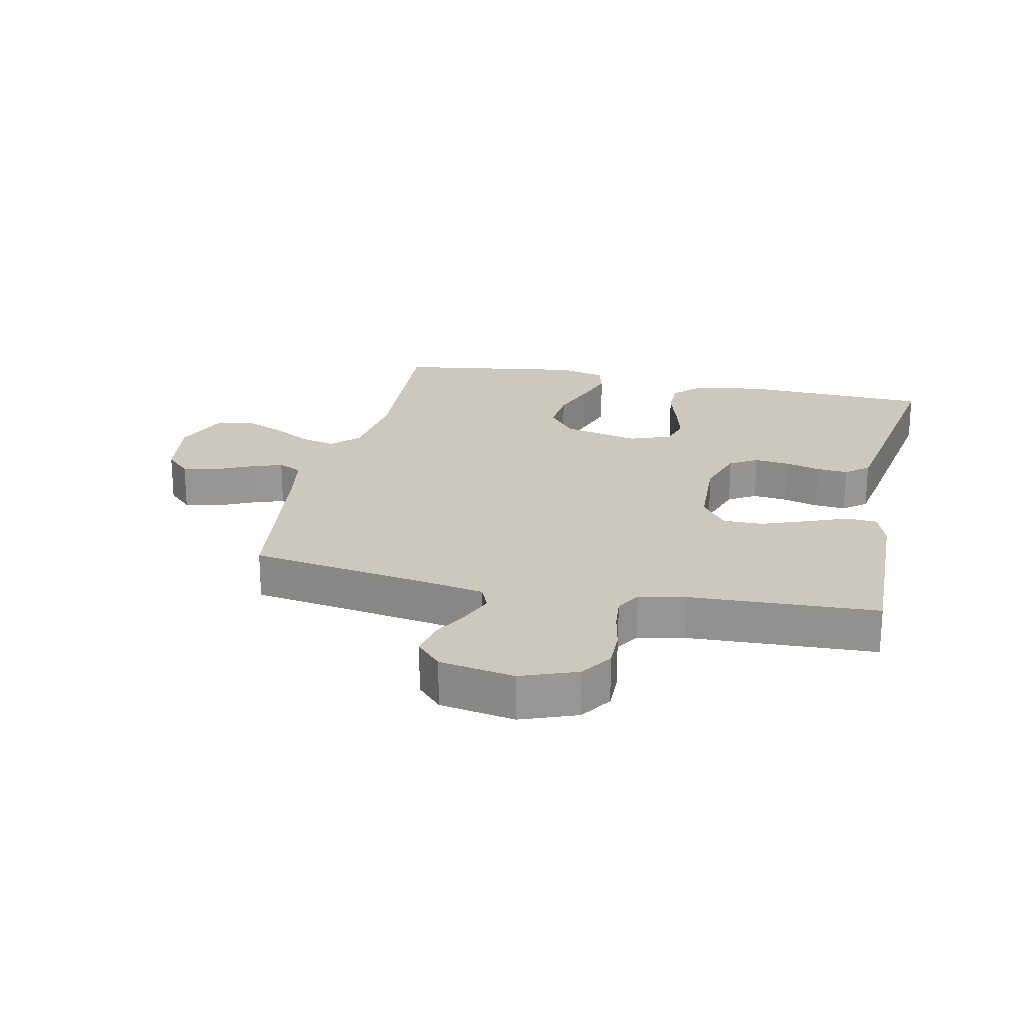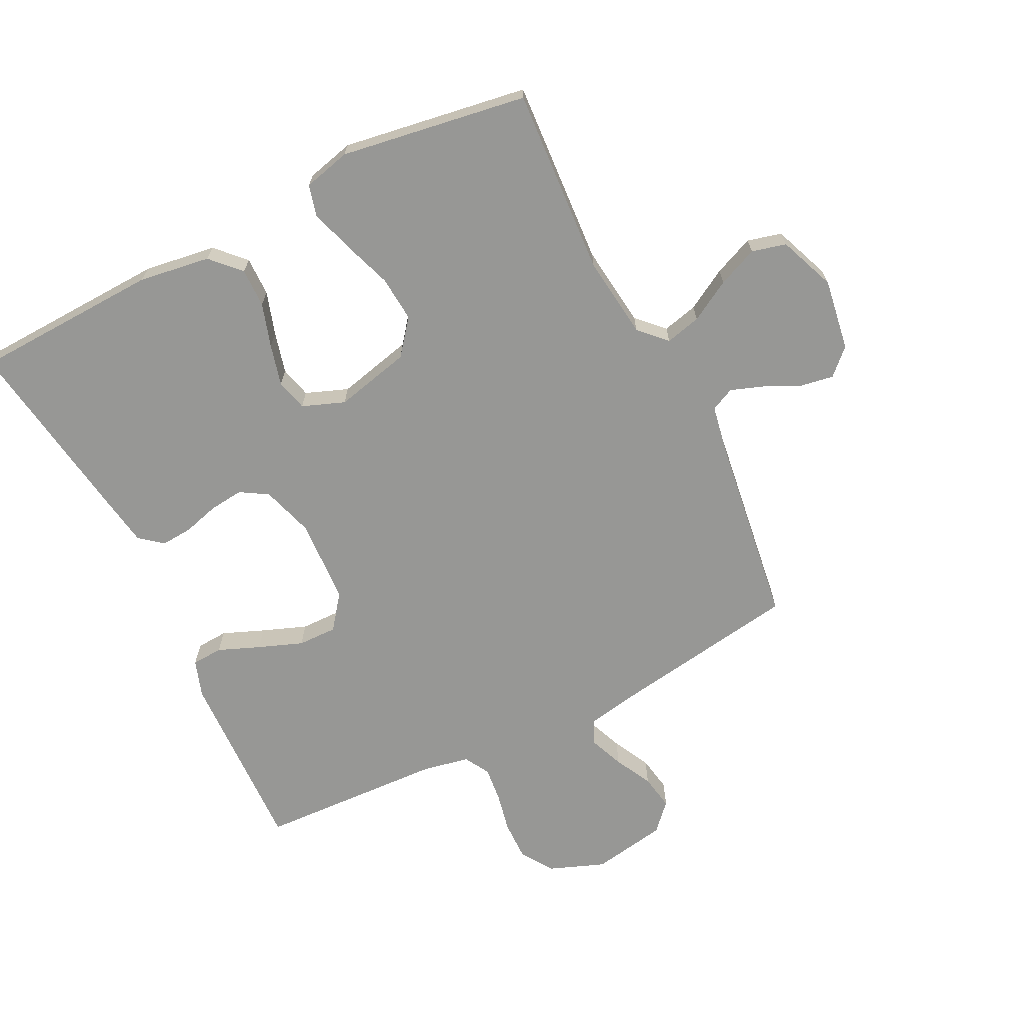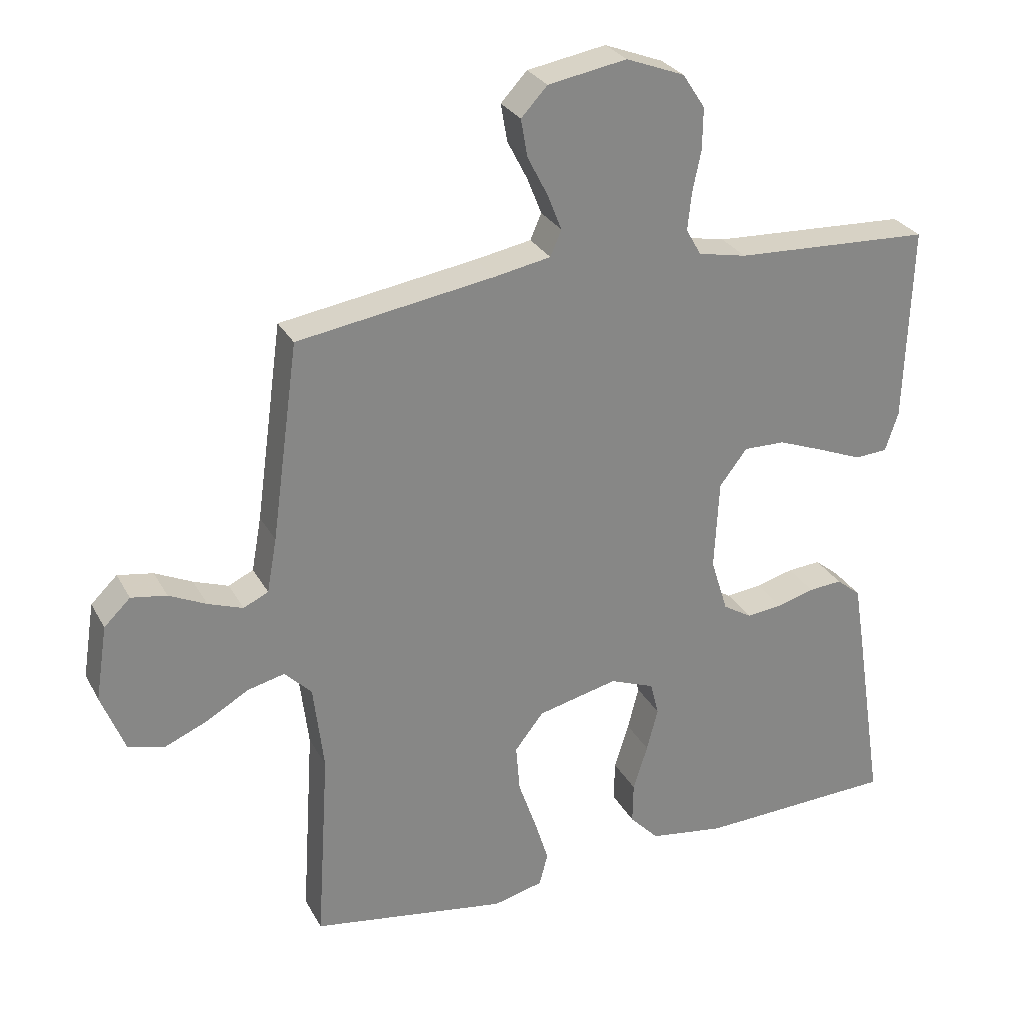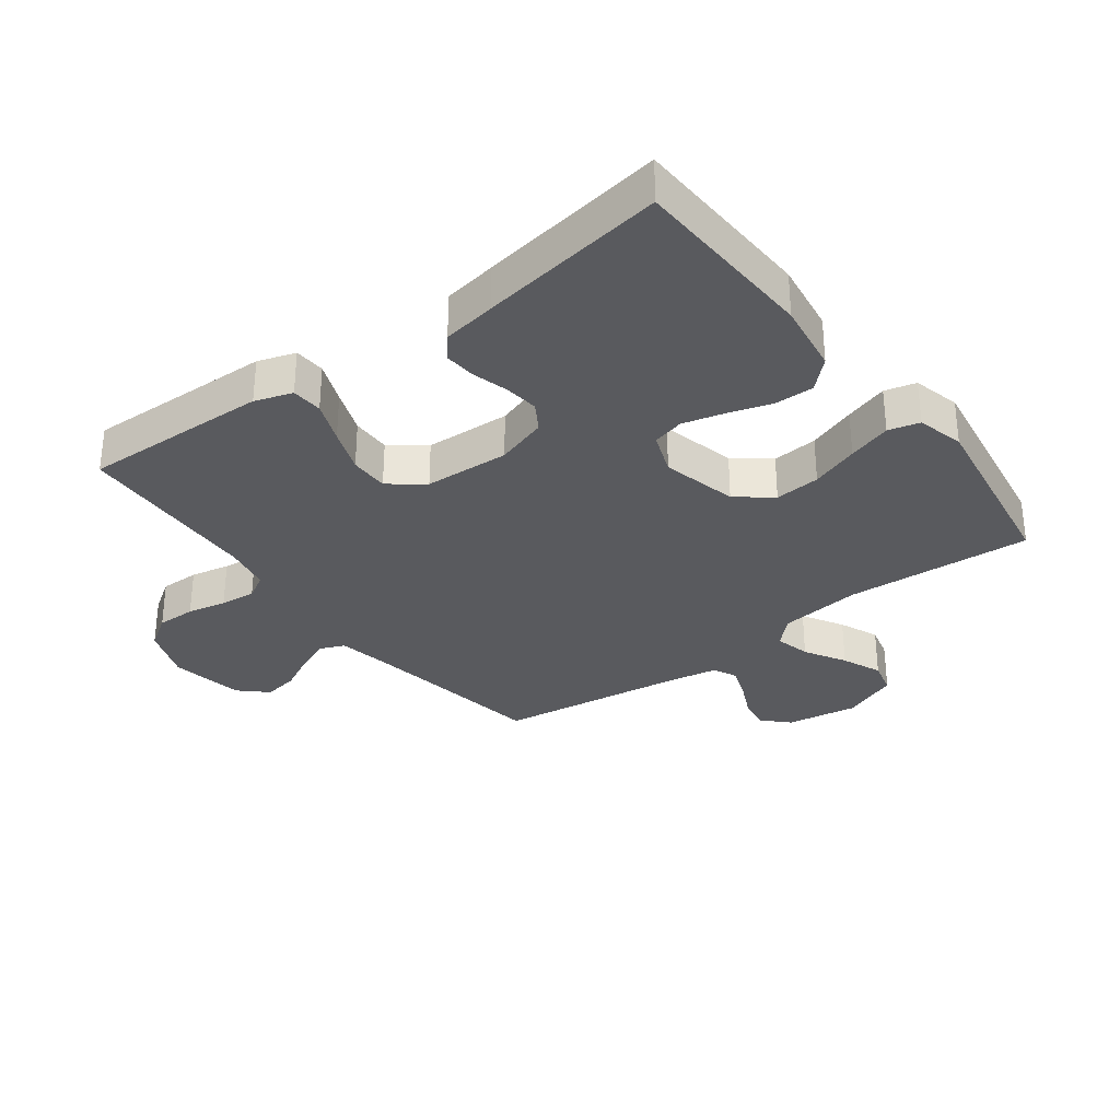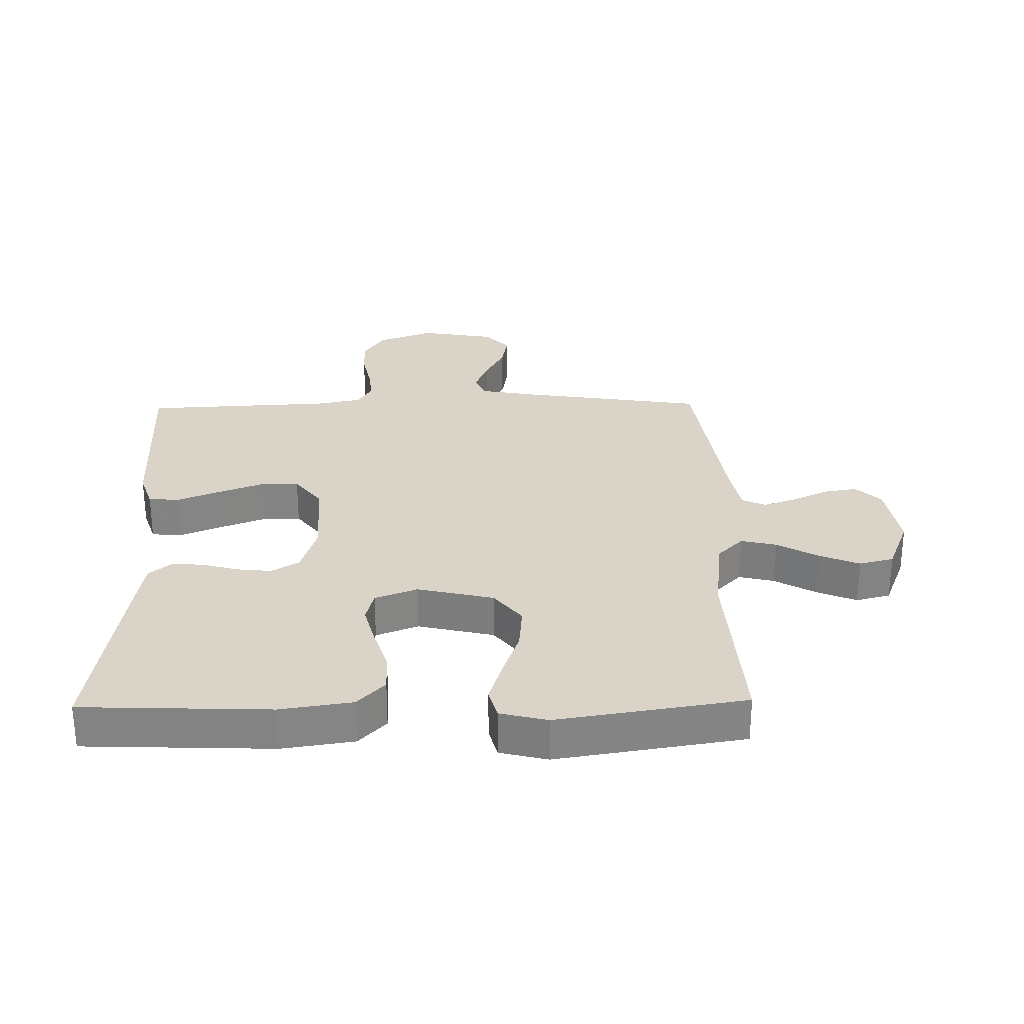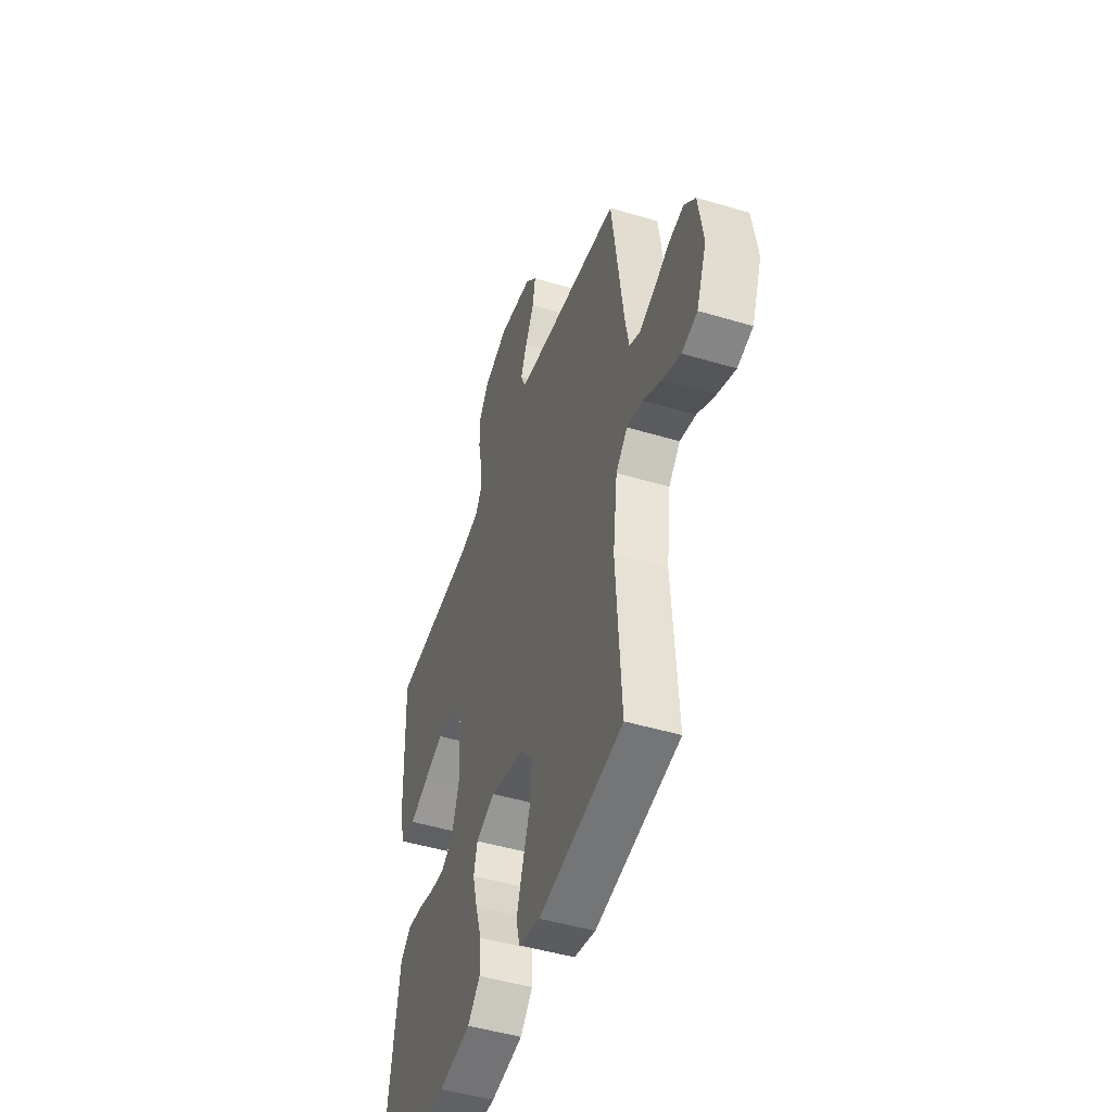
<metadata>
{"format":"obj","ext":"obj","renderer":"f3d","projection":"perspective","resolution":1024,"background":"white","views":[{"elev":22.1,"azim":12.4,"up":"+Y"},{"elev":-68.1,"azim":-153.5,"up":"+Y"},{"elev":28.1,"azim":-23.5,"up":"+Z"},{"elev":-31.6,"azim":127.0,"up":"+Y"},{"elev":28.8,"azim":178.9,"up":"+Y"},{"elev":-47.8,"azim":-108.6,"up":"+Z"}]}
</metadata>
<code>
v 0.5 0.07 0.5
v 0.49 0.07 0.2
v 0.47 0.07 0.14
v 0.42 0.07 0.137
v 0.353 0.07 0.164
v 0.282 0.07 0.191
v 0.219 0.07 0.192
v 0.177 0.07 0.137
v 0.17 0.07 0
v 0.196 0.07 -0.083
v 0.24 0.07 -0.11
v 0.295 0.07 -0.104
v 0.352 0.07 -0.088
v 0.403 0.07 -0.084
v 0.44 0.07 -0.114
v 0.454 0.07 -0.2
v 0.5 0.07 -0.5
v 0.2 0.07 -0.512
v 0.085 0.07 -0.495
v 0.041 0.07 -0.449
v 0.042 0.07 -0.386
v 0.064 0.07 -0.316
v 0.081 0.07 -0.25
v 0.068 0.07 -0.199
v 0 0.07 -0.173
v -0.122 0.07 -0.202
v -0.166 0.07 -0.258
v -0.16 0.07 -0.331
v -0.133 0.07 -0.408
v -0.111 0.07 -0.478
v -0.124 0.07 -0.528
v -0.2 0.07 -0.547
v -0.5 0.07 -0.5
v -0.481 0.07 -0.2
v -0.497 0.07 -0.068
v -0.538 0.07 -0.026
v -0.595 0.07 -0.04
v -0.661 0.07 -0.078
v -0.725 0.07 -0.105
v -0.78 0.07 -0.091
v -0.816 0.07 0
v -0.798 0.07 0.115
v -0.758 0.07 0.154
v -0.704 0.07 0.145
v -0.647 0.07 0.118
v -0.594 0.07 0.099
v -0.556 0.07 0.117
v -0.541 0.07 0.2
v -0.5 0.07 0.5
v -0.2 0.07 0.547
v -0.114 0.07 0.563
v -0.097 0.07 0.602
v -0.119 0.07 0.657
v -0.15 0.07 0.717
v -0.16 0.07 0.774
v -0.12 0.07 0.817
v 0 0.07 0.838
v 0.089 0.07 0.804
v 0.123 0.07 0.752
v 0.122 0.07 0.689
v 0.109 0.07 0.626
v 0.103 0.07 0.569
v 0.126 0.07 0.529
v 0.2 0.07 0.514
v 0.5 0 0.5
v 0.49 0 0.2
v 0.47 0 0.14
v 0.42 0 0.137
v 0.353 0 0.164
v 0.282 0 0.191
v 0.219 0 0.192
v 0.177 0 0.137
v 0.17 0 0
v 0.196 0 -0.083
v 0.24 0 -0.11
v 0.295 0 -0.104
v 0.352 0 -0.088
v 0.403 0 -0.084
v 0.44 0 -0.114
v 0.454 0 -0.2
v 0.5 0 -0.5
v 0.2 0 -0.512
v 0.085 0 -0.495
v 0.041 0 -0.449
v 0.042 0 -0.386
v 0.064 0 -0.316
v 0.081 0 -0.25
v 0.068 0 -0.199
v 0 0 -0.173
v -0.122 0 -0.202
v -0.166 0 -0.258
v -0.16 0 -0.331
v -0.133 0 -0.408
v -0.111 0 -0.478
v -0.124 0 -0.528
v -0.2 0 -0.547
v -0.5 0 -0.5
v -0.481 0 -0.2
v -0.497 0 -0.068
v -0.538 0 -0.026
v -0.595 0 -0.04
v -0.661 0 -0.078
v -0.725 0 -0.105
v -0.78 0 -0.091
v -0.816 0 0
v -0.798 0 0.115
v -0.758 0 0.154
v -0.704 0 0.145
v -0.647 0 0.118
v -0.594 0 0.099
v -0.556 0 0.117
v -0.541 0 0.2
v -0.5 0 0.5
v -0.2 0 0.547
v -0.114 0 0.563
v -0.097 0 0.602
v -0.119 0 0.657
v -0.15 0 0.717
v -0.16 0 0.774
v -0.12 0 0.817
v 0 0 0.838
v 0.089 0 0.804
v 0.123 0 0.752
v 0.122 0 0.689
v 0.109 0 0.626
v 0.103 0 0.569
v 0.126 0 0.529
v 0.2 0 0.514
f 59 60 61
f 58 59 61
f 57 58 61
f 56 57 61
f 55 56 61
f 54 55 61
f 53 54 61
f 52 53 61 62
f 51 52 62 63
f 48 49 50
f 51 63 64
f 50 51 64
f 48 50 64
f 47 48 64
f 43 44 45
f 42 43 45
f 41 42 45
f 40 41 45
f 39 40 45
f 38 39 45
f 37 38 45
f 36 37 45 46
f 35 36 46 47
f 32 33 34
f 31 32 34
f 30 31 34
f 29 30 34
f 28 29 34
f 27 28 34 35
f 35 47 64
f 27 35 64
f 26 27 64
f 20 21 22
f 19 20 22
f 18 19 22
f 17 18 22
f 16 17 22
f 15 16 22
f 14 15 22
f 13 14 22
f 12 13 22
f 11 12 22 23
f 10 11 23 24
f 3 4 5
f 2 3 5
f 1 2 5
f 64 1 5
f 64 5 6
f 25 26 64
f 9 10 24 25
f 8 9 25
f 8 25 64
f 7 8 64
f 6 7 64
f 125 124 123
f 125 123 122
f 125 122 121
f 125 121 120
f 125 120 119
f 125 119 118
f 125 118 117
f 126 125 117 116
f 127 126 116 115
f 114 113 112
f 128 127 115
f 128 115 114
f 128 114 112
f 128 112 111
f 109 108 107
f 109 107 106
f 109 106 105
f 109 105 104
f 109 104 103
f 109 103 102
f 109 102 101
f 110 109 101 100
f 111 110 100 99
f 98 97 96
f 98 96 95
f 98 95 94
f 98 94 93
f 98 93 92
f 99 98 92 91
f 128 111 99
f 128 99 91
f 128 91 90
f 86 85 84
f 86 84 83
f 86 83 82
f 86 82 81
f 86 81 80
f 86 80 79
f 86 79 78
f 86 78 77
f 86 77 76
f 87 86 76 75
f 88 87 75 74
f 69 68 67
f 69 67 66
f 69 66 65
f 69 65 128
f 70 69 128
f 128 90 89
f 89 88 74 73
f 89 73 72
f 128 89 72
f 128 72 71
f 128 71 70
f 1 65 66 2
f 2 66 67 3
f 3 67 68 4
f 4 68 69 5
f 5 69 70 6
f 6 70 71 7
f 7 71 72 8
f 8 72 73 9
f 9 73 74 10
f 10 74 75 11
f 11 75 76 12
f 12 76 77 13
f 13 77 78 14
f 14 78 79 15
f 15 79 80 16
f 16 80 81 17
f 17 81 82 18
f 18 82 83 19
f 19 83 84 20
f 20 84 85 21
f 21 85 86 22
f 22 86 87 23
f 23 87 88 24
f 24 88 89 25
f 25 89 90 26
f 26 90 91 27
f 27 91 92 28
f 28 92 93 29
f 29 93 94 30
f 30 94 95 31
f 31 95 96 32
f 32 96 97 33
f 33 97 98 34
f 34 98 99 35
f 35 99 100 36
f 36 100 101 37
f 37 101 102 38
f 38 102 103 39
f 39 103 104 40
f 40 104 105 41
f 41 105 106 42
f 42 106 107 43
f 43 107 108 44
f 44 108 109 45
f 45 109 110 46
f 46 110 111 47
f 47 111 112 48
f 48 112 113 49
f 49 113 114 50
f 50 114 115 51
f 51 115 116 52
f 52 116 117 53
f 53 117 118 54
f 54 118 119 55
f 55 119 120 56
f 56 120 121 57
f 57 121 122 58
f 58 122 123 59
f 59 123 124 60
f 60 124 125 61
f 61 125 126 62
f 62 126 127 63
f 63 127 128 64
f 64 128 65 1

</code>
